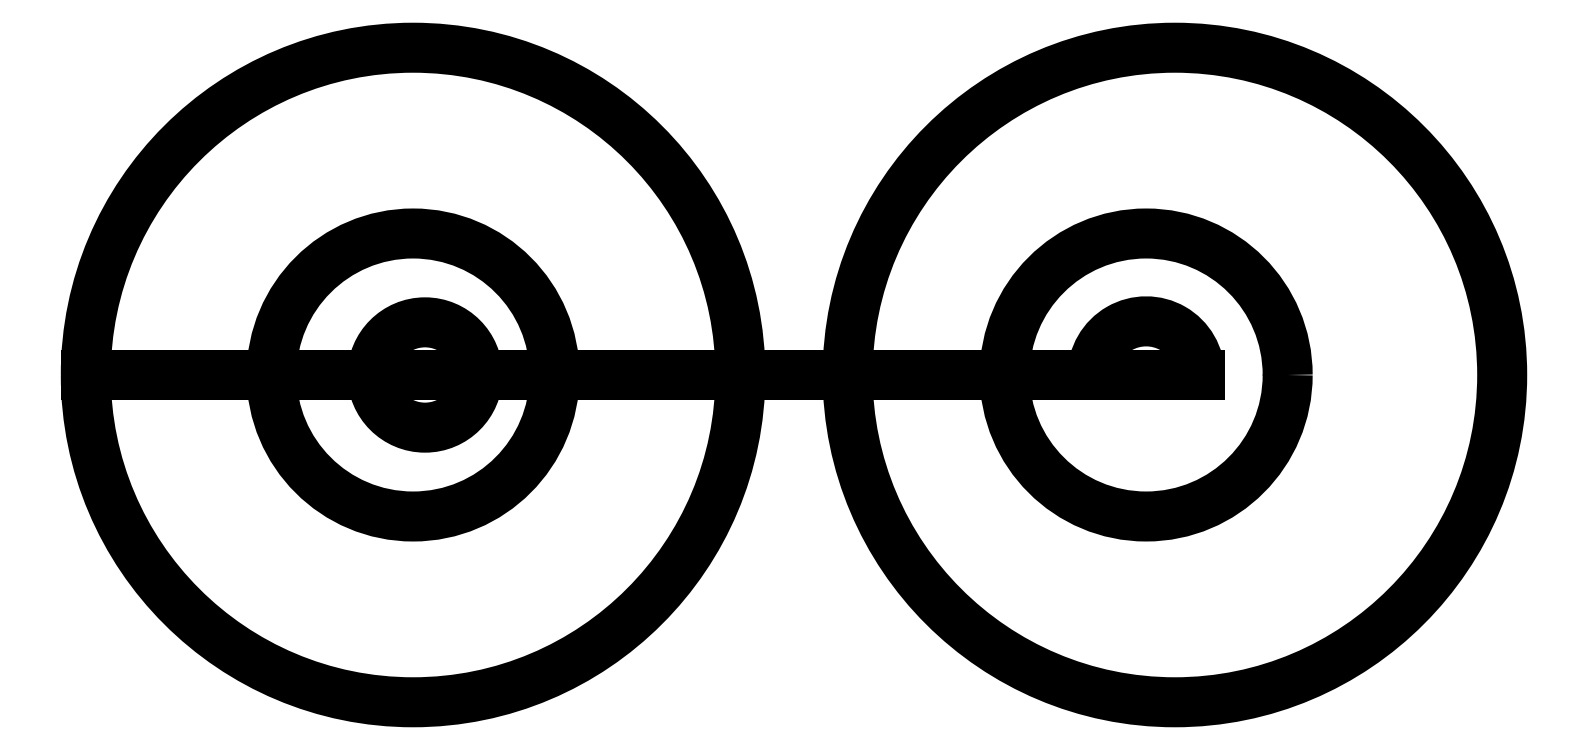
<metadata>
{"format":"dxf","ext":"dxf","renderer":"ezdxf+matplotlib","layout":"modelspace","background":"white","min_lineweight":24,"dpi":150}
</metadata>
<code>
0
SECTION
2
ENTITIES
0
LINE
8
Sketch032
10
-5.165
20
-6.35
30
387.1
11
-29.61
21
-6.35
31
238
0
LINE
8
Sketch032
10
-5.165
20
-6.35
30
387.1
11
47.04
21
-6.35
31
378.5
0
ARC
8
Sketch032
10
1.082
20
-6.35
30
372
40
45.98
50
-2.215e-15
51
2.214e-15
0
LINE
8
Sketch032
10
47.06
20
-6.35
30
365.6
11
51.99
21
-6.35
31
364.8
0
LINE
8
Sketch032
10
51.99
20
-6.35
30
364.8
11
39.31
21
-6.35
31
287.5
0
ARC
8
Sketch032
10
68.91
20
-6.35
30
282.6
40
29.61
50
180
51
-180
0
LINE
8
Sketch032
10
64.06
20
-6.35
30
253
11
71.17
21
-6.35
31
251.8
0
ARC
8
Sketch032
10
66.32
20
-6.35
30
222.2
40
4.852
50
-7.341e-14
51
180
0
LINE
8
Sketch032
10
-4.852
20
-6.35
30
203.5
11
61.46
21
-6.35
31
192.6
0
ARC
8
Sketch032
10
-9.215e-16
20
-6.35
30
233.1
40
29.61
50
180
51
-180
0
CIRCLE
8
Sketch032
10
-9.215e-16
20
-6.35
40
12.8
0
CIRCLE
8
Sketch032
10
66.32
20
-6.35
40
12.8
0
CIRCLE
8
Sketch032
10
1.082
20
-6.35
40
4.763
0
ENDSEC
0
EOF

</code>
